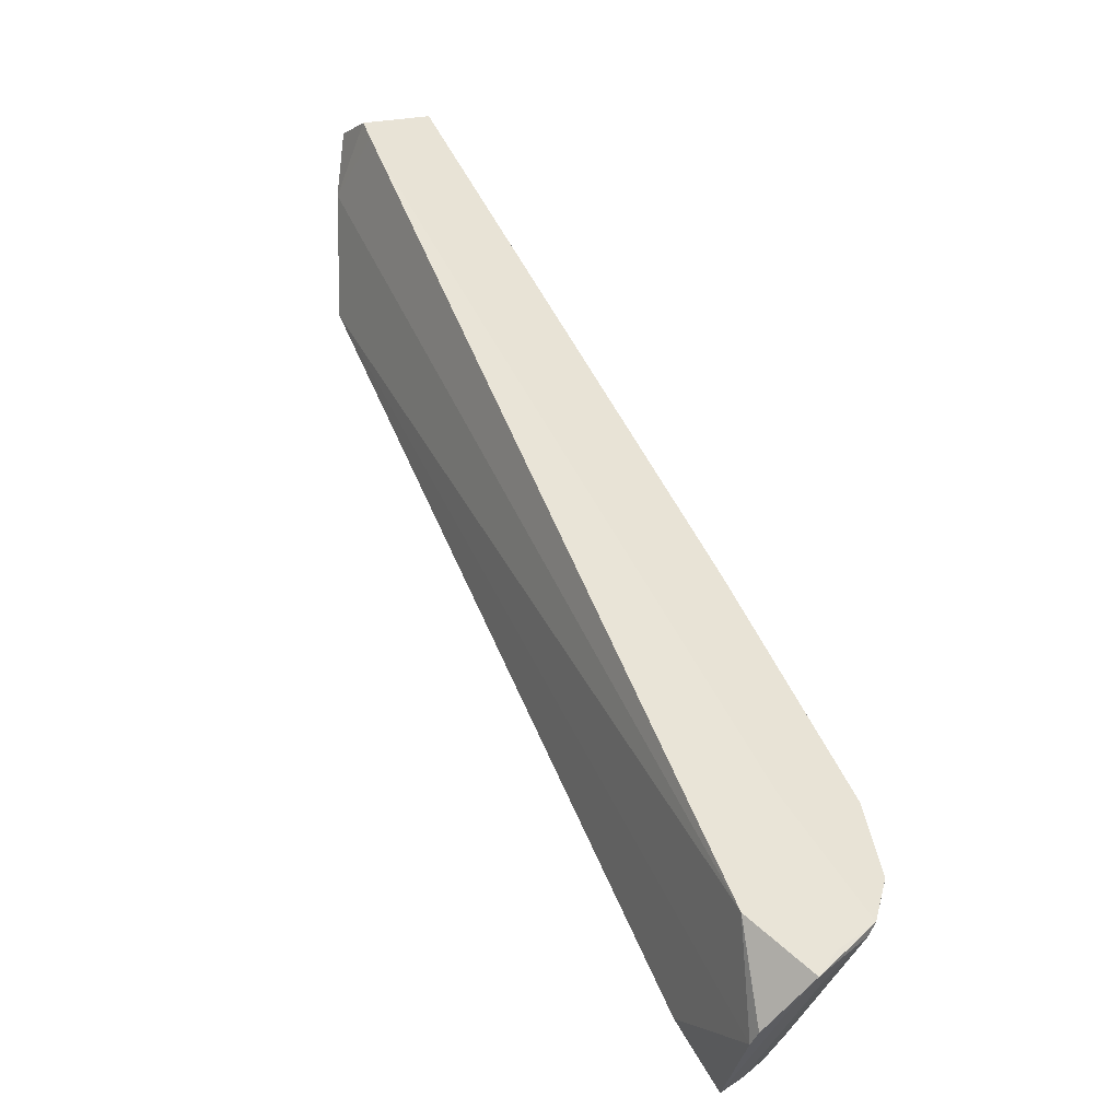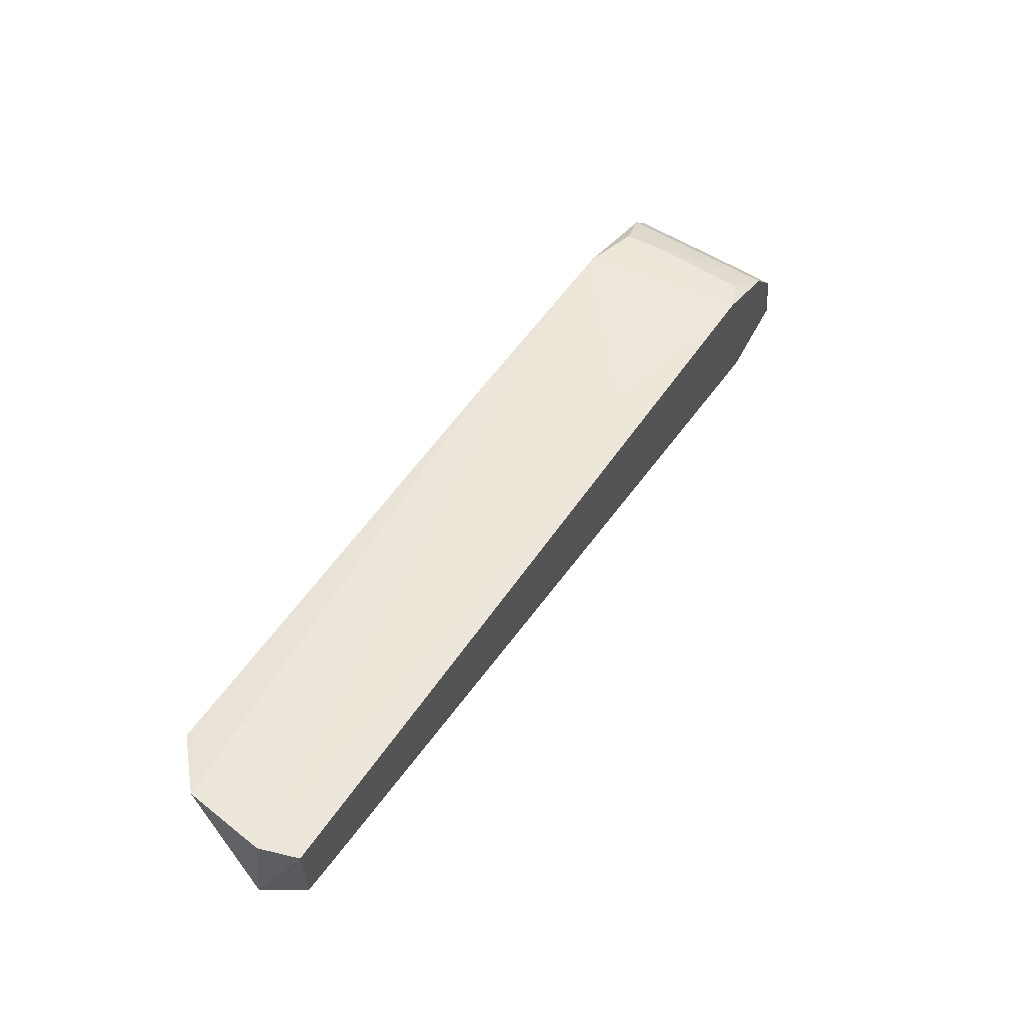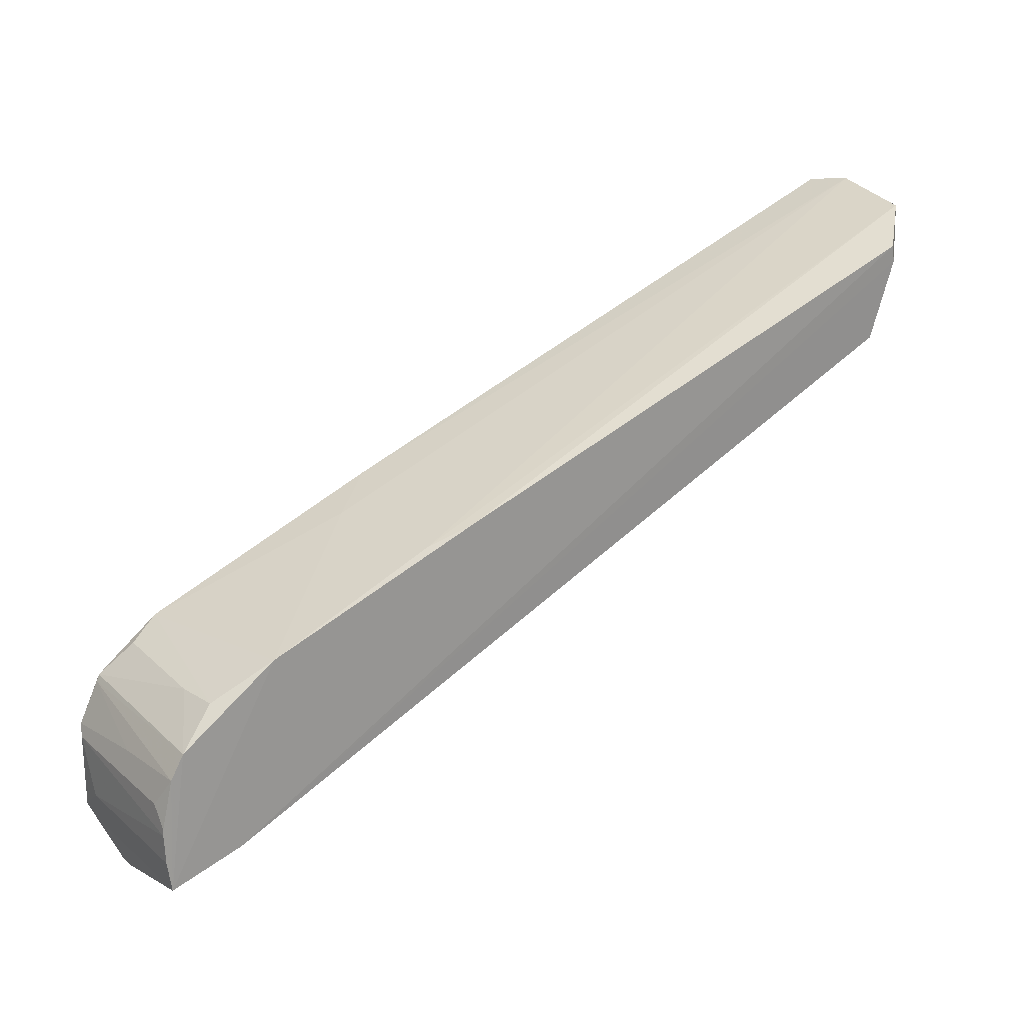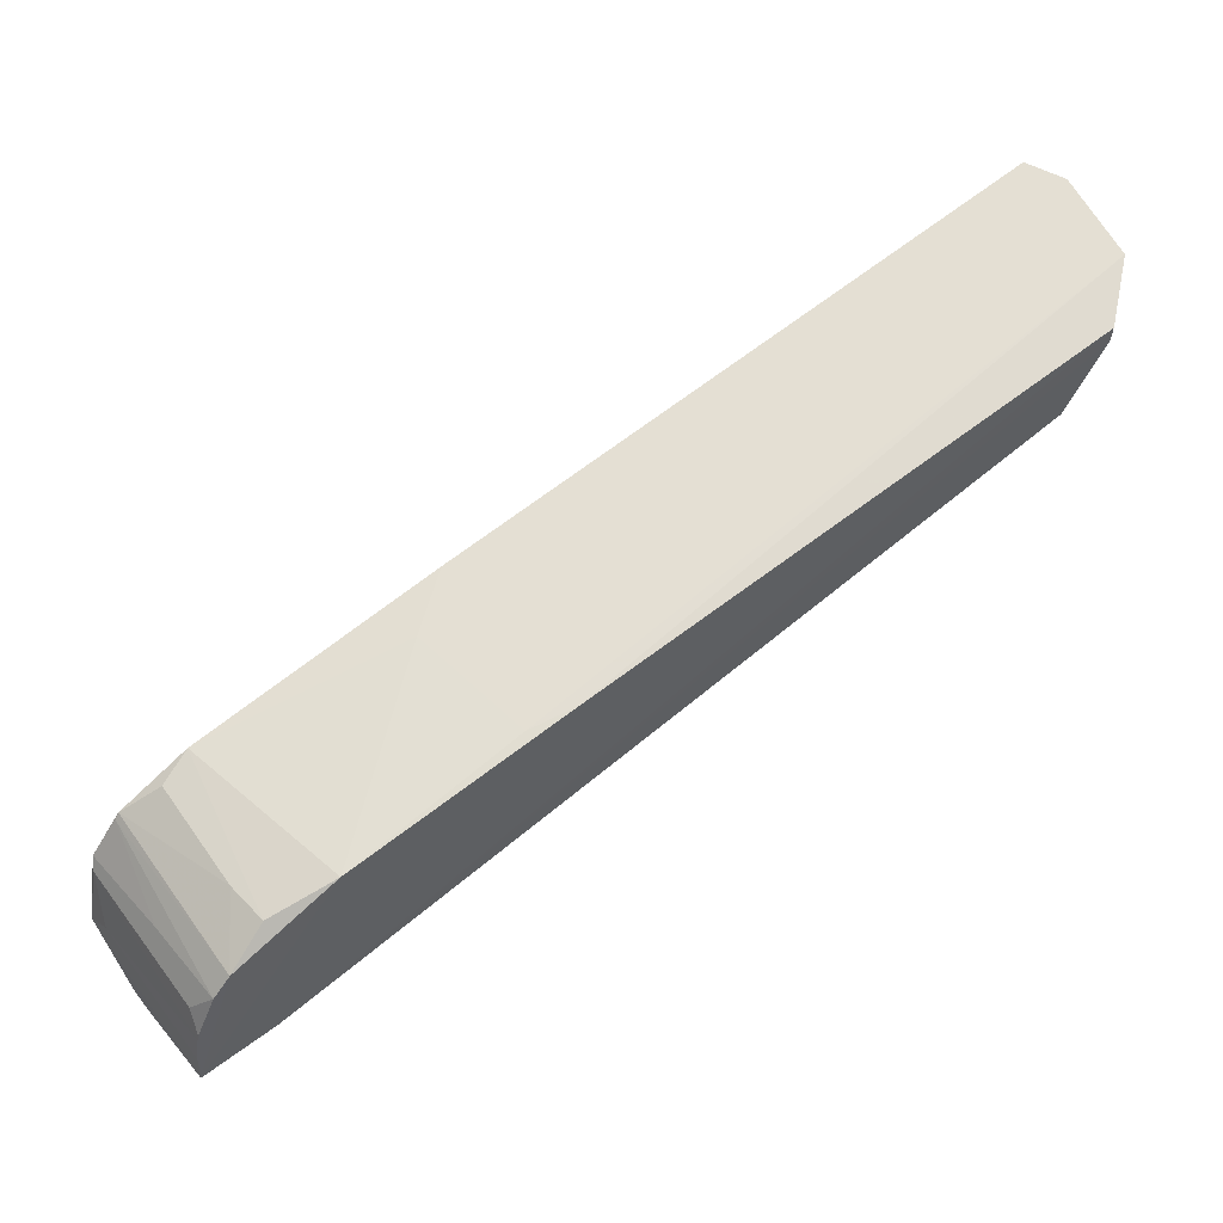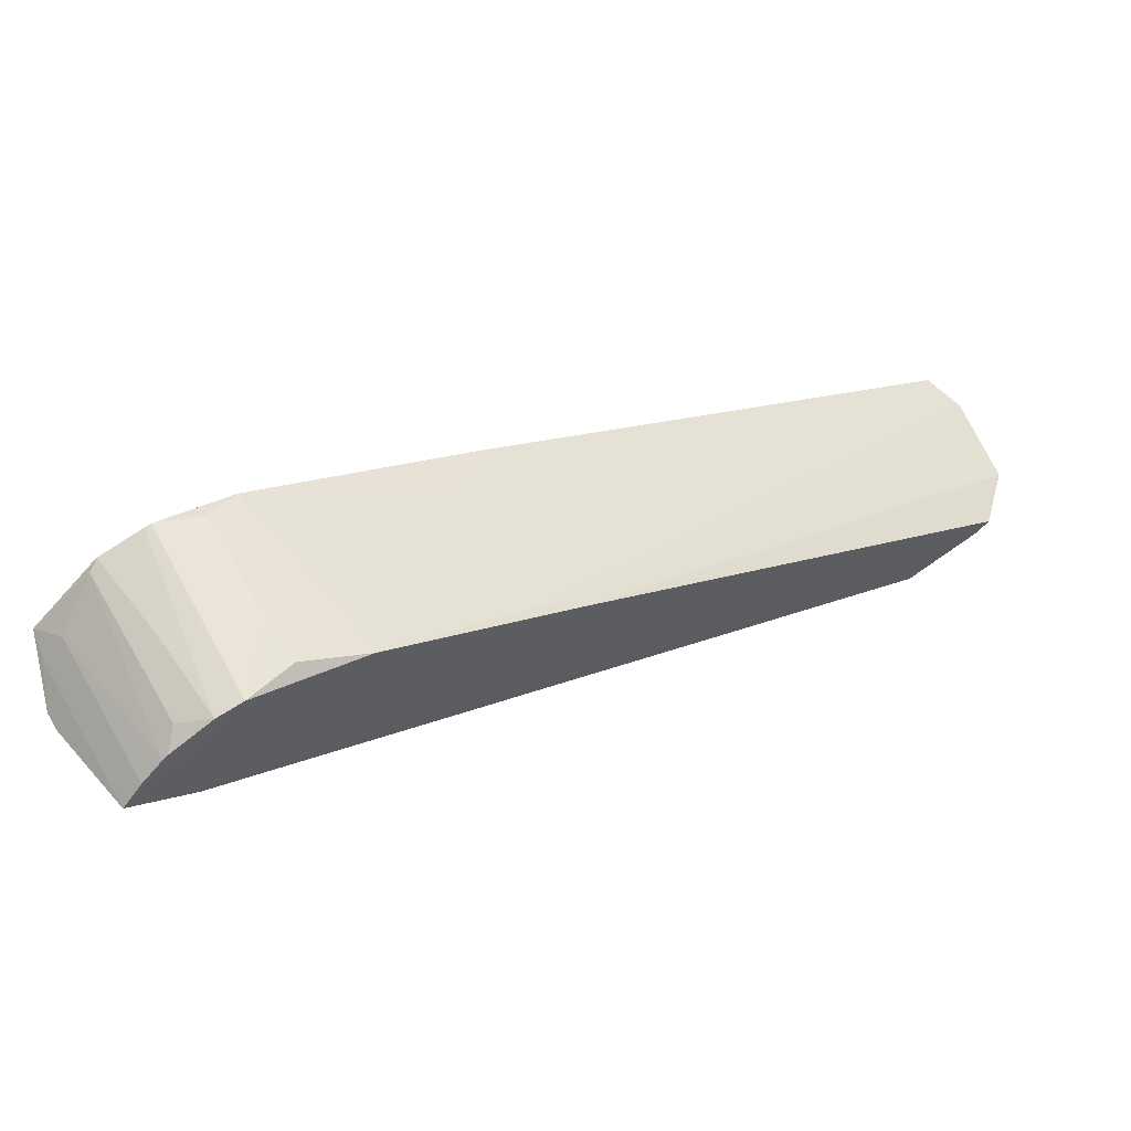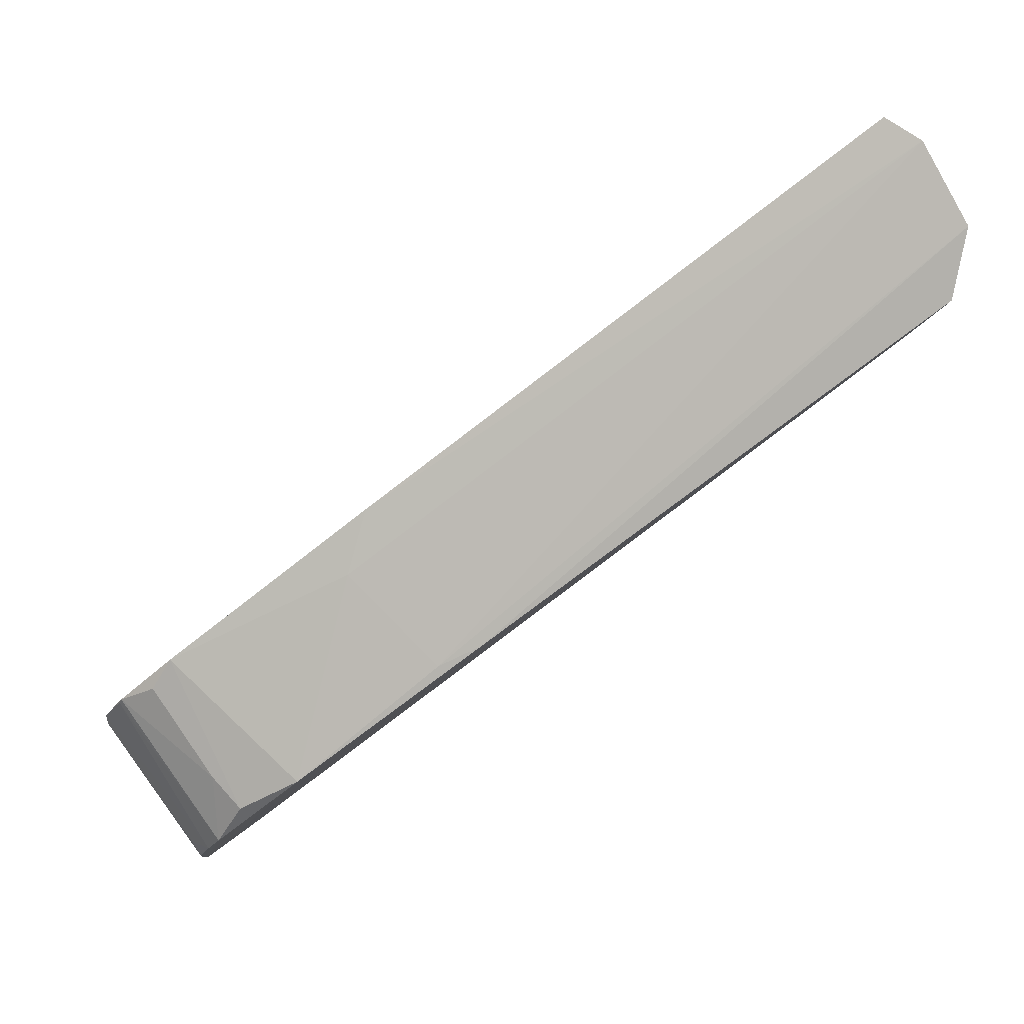
<metadata>
{"format":"obj","ext":"obj","renderer":"f3d","projection":"perspective","resolution":1024,"background":"white","views":[{"elev":15.9,"azim":-130.4,"up":"+Y"},{"elev":57.6,"azim":158.5,"up":"+Z"},{"elev":-57.8,"azim":11.3,"up":"+Y"},{"elev":-30.9,"azim":1.9,"up":"+Y"},{"elev":-47.1,"azim":-31.8,"up":"+Y"},{"elev":-0.5,"azim":5.4,"up":"+Y"}]}
</metadata>
<code>
v -0.06959 0.4217 0.6054
v -0.04477 0.375 0.6029
v -0.09109 0.4348 0.554
v -0.5246 0.1121 0.447
v -0.4601 0.04597 0.5472
v -0.07496 0.3194 0.5451
v -0.5011 0.1333 0.5518
v -0.06422 0.426 0.5588
v -0.4246 0.06308 0.5561
v -0.06584 0.3899 0.5522
v -0.4997 0.004439 0.46
v -0.09026 0.4354 0.603
v -0.4868 0.1447 0.508
v -0.3408 0.1311 0.5672
v -0.1017 0.427 0.5512
v -0.05378 0.3348 0.5855
v -0.4643 0.0303 0.4617
v -0.5503 0.09723 0.5118
v -0.4763 0.02517 0.5326
v -0.3825 0.2211 0.5687
v -0.223 0.3381 0.5357
v -0.05306 0.3353 0.5956
v -0.5333 0.0482 0.4458
v -0.5538 0.09296 0.482
v -0.5348 0.1085 0.5347
v -0.4988 0.02105 0.5065
v -0.3932 0.1836 0.5664
v -0.123 0.4114 0.5474
v -0.3151 0.1434 0.5693
v -0.5488 0.07532 0.4771
v -0.5595 0.08686 0.4637
v -0.485 0.01877 0.5214
v -0.4767 0.06408 0.5465
v -0.5505 0.09152 0.5065
v -0.4987 0.007035 0.477
v -0.5394 0.05653 0.4457
v -0.5366 0.1064 0.5319
v -0.5125 0.1159 0.547
v -0.4963 0.01014 0.4929
v -0.5507 0.07391 0.46
v -0.5156 0.05655 0.5179
v -0.4955 0.01099 0.4965
f 8 1 2
f 9 7 5
f 10 6 4
f 10 3 8
f 10 8 2
f 12 8 3
f 12 1 8
f 14 2 1
f 15 10 4
f 15 3 10
f 15 12 3
f 16 10 2
f 16 6 10
f 17 6 16
f 17 9 11
f 19 11 9
f 19 9 5
f 20 1 12
f 20 15 13
f 20 12 15
f 21 4 13
f 22 16 2
f 22 17 16
f 23 17 11
f 23 4 6
f 23 6 17
f 24 18 13
f 24 13 4
f 25 13 18
f 25 20 13
f 25 7 20
f 27 14 1
f 27 1 20
f 27 9 14
f 27 20 7
f 27 7 9
f 28 15 4
f 28 4 21
f 28 21 13
f 28 13 15
f 29 22 2
f 29 2 14
f 29 14 9
f 29 9 17
f 29 17 22
f 31 24 4
f 31 18 24
f 32 11 19
f 33 25 19
f 33 19 5
f 33 5 7
f 34 26 18
f 34 31 30
f 34 18 31
f 35 11 32
f 36 31 4
f 36 4 23
f 37 25 18
f 37 32 19
f 37 19 25
f 38 33 7
f 38 7 25
f 38 25 33
f 39 34 30
f 39 26 34
f 39 30 35
f 39 35 32
f 40 36 23
f 40 23 11
f 40 31 36
f 40 11 35
f 40 35 30
f 40 30 31
f 41 37 18
f 41 32 37
f 41 18 26
f 41 26 32
f 42 39 32
f 42 32 26
f 42 26 39

</code>
